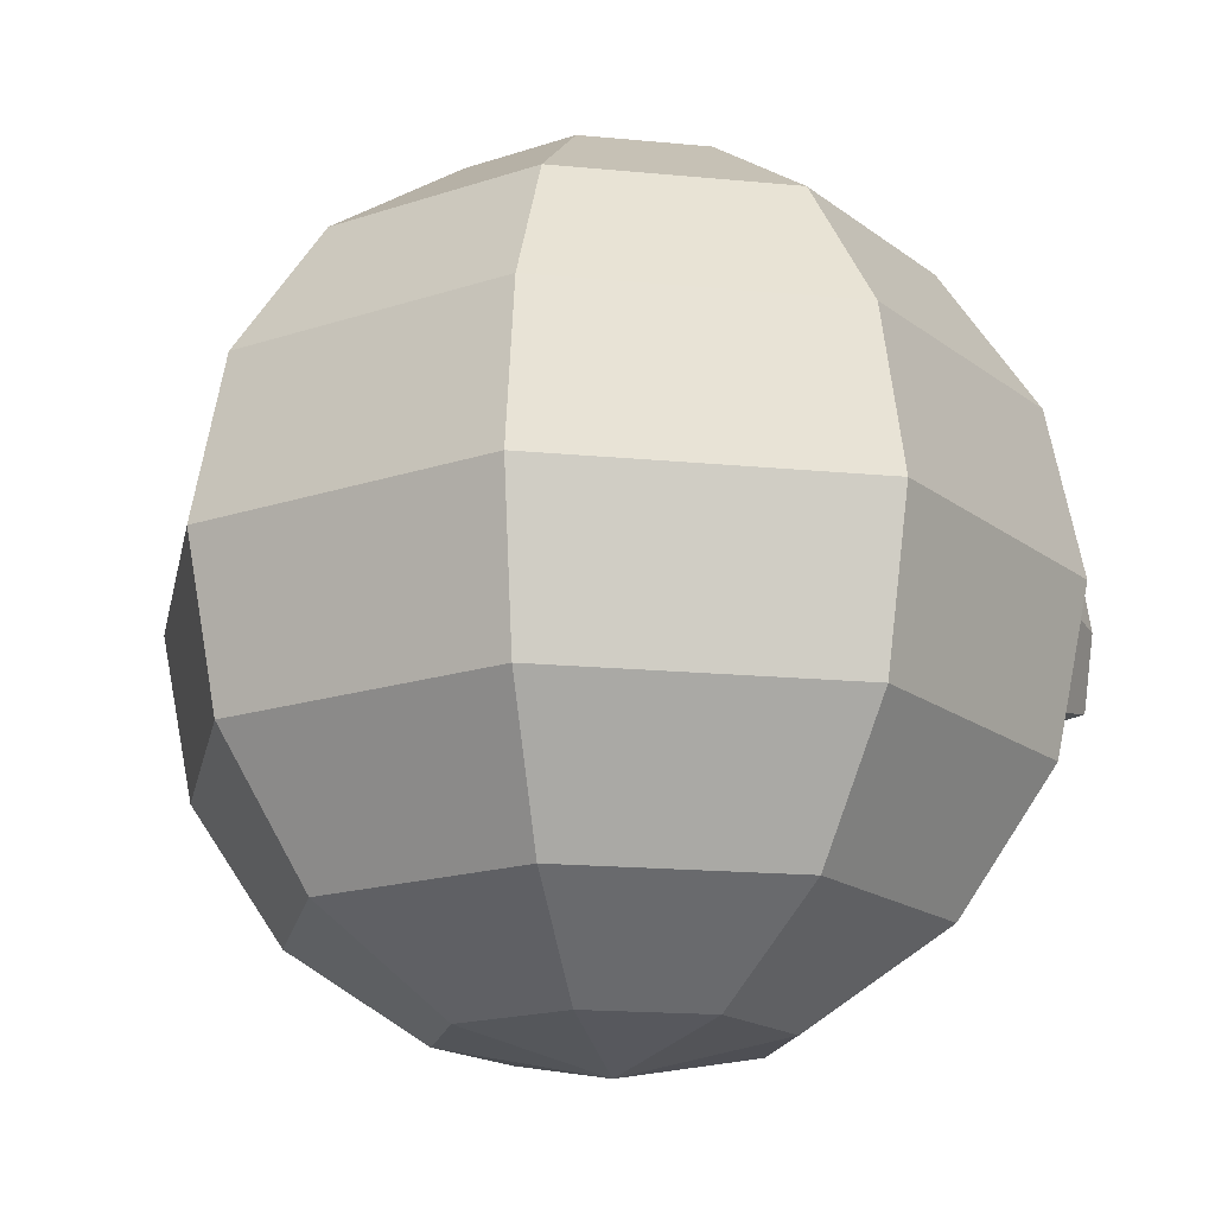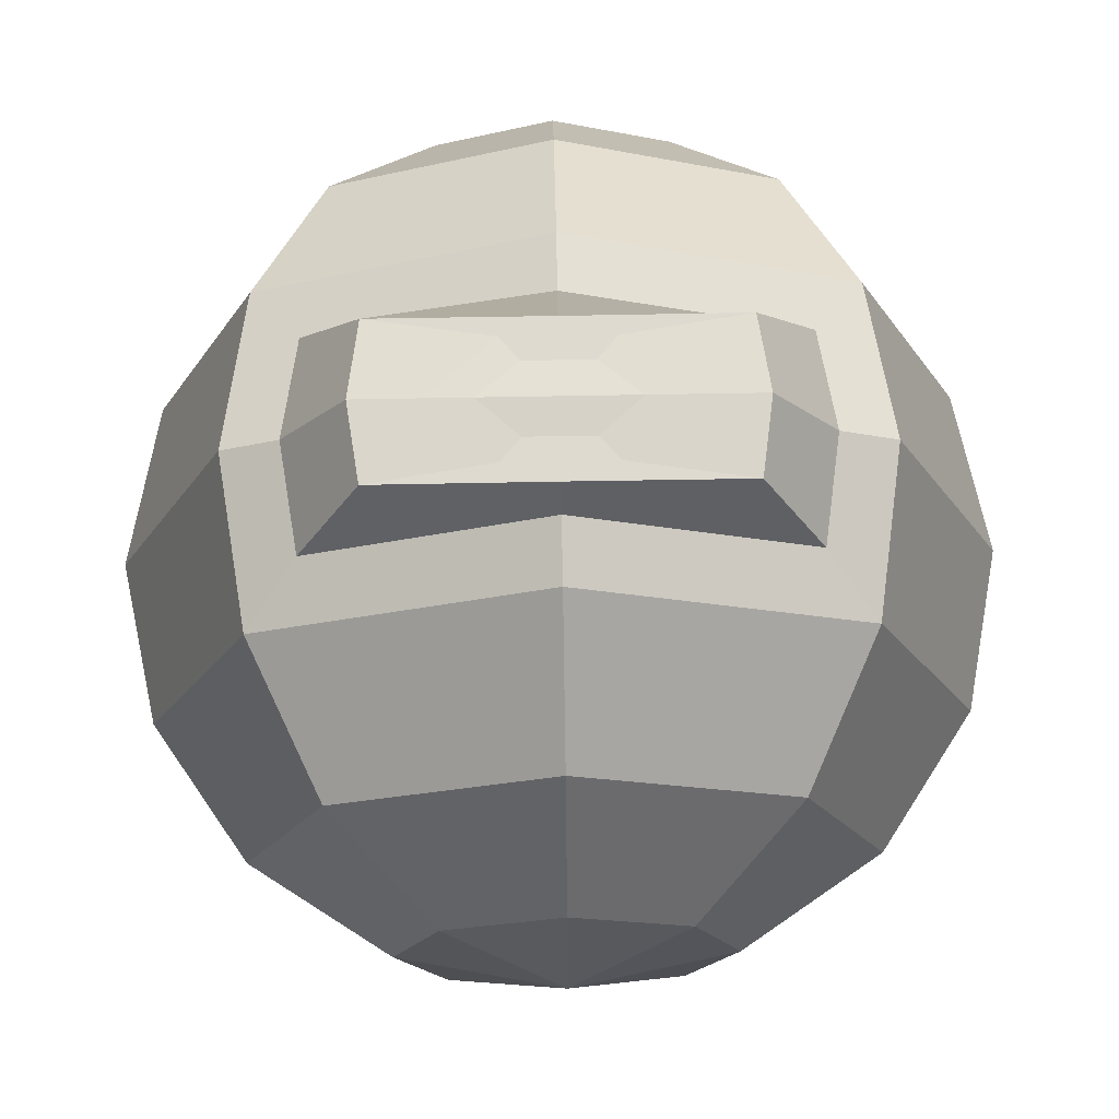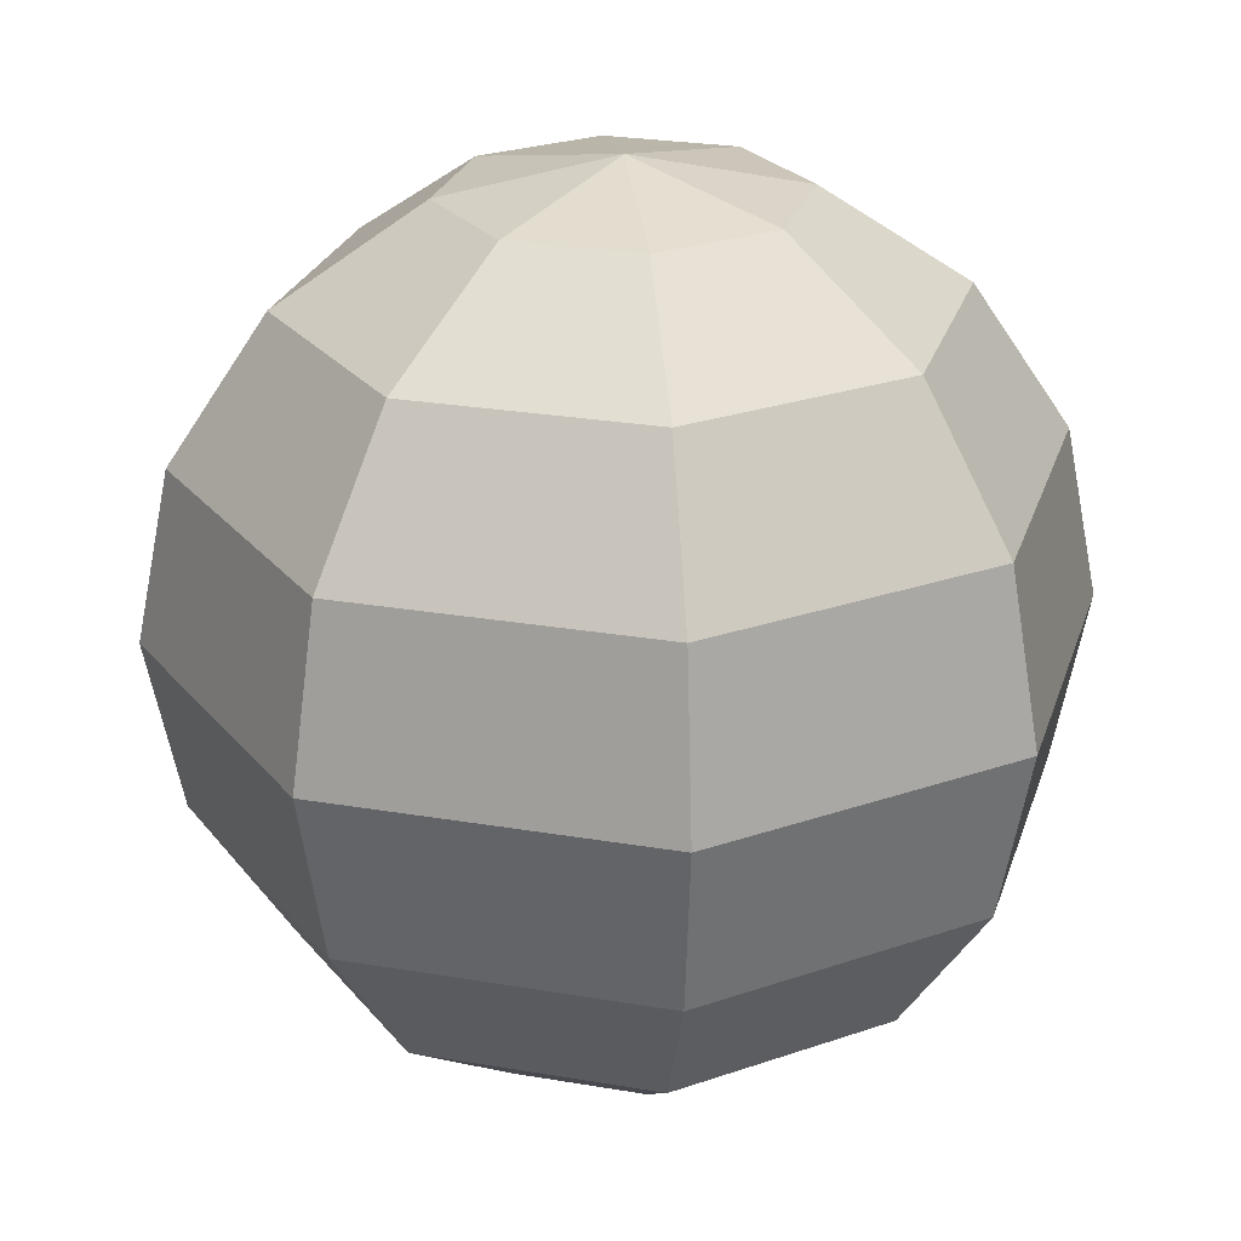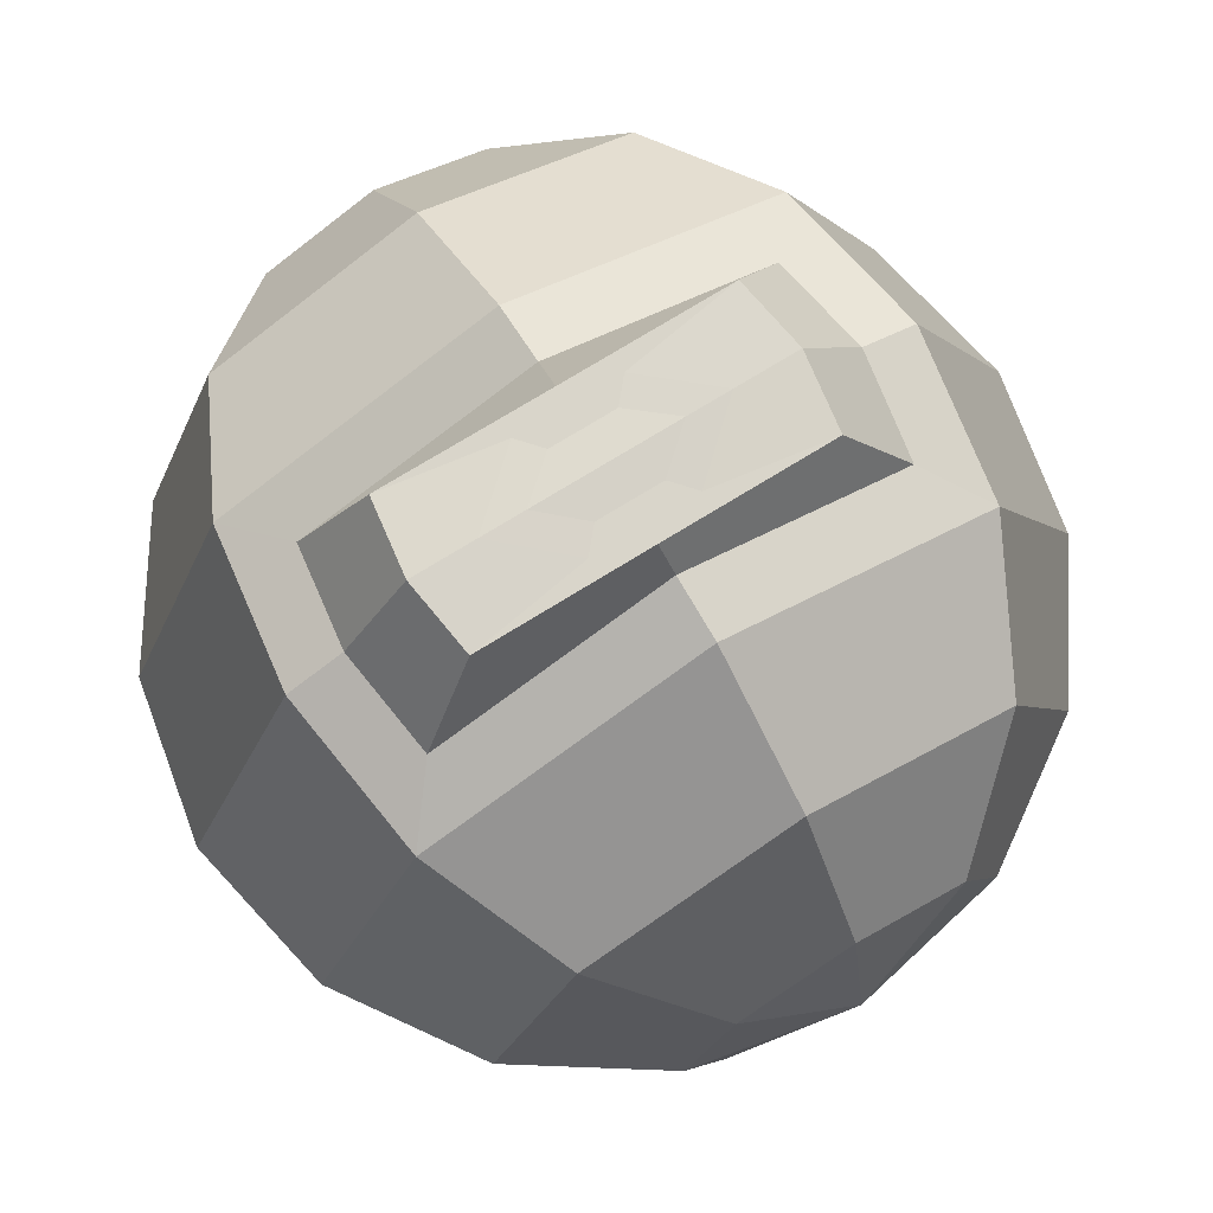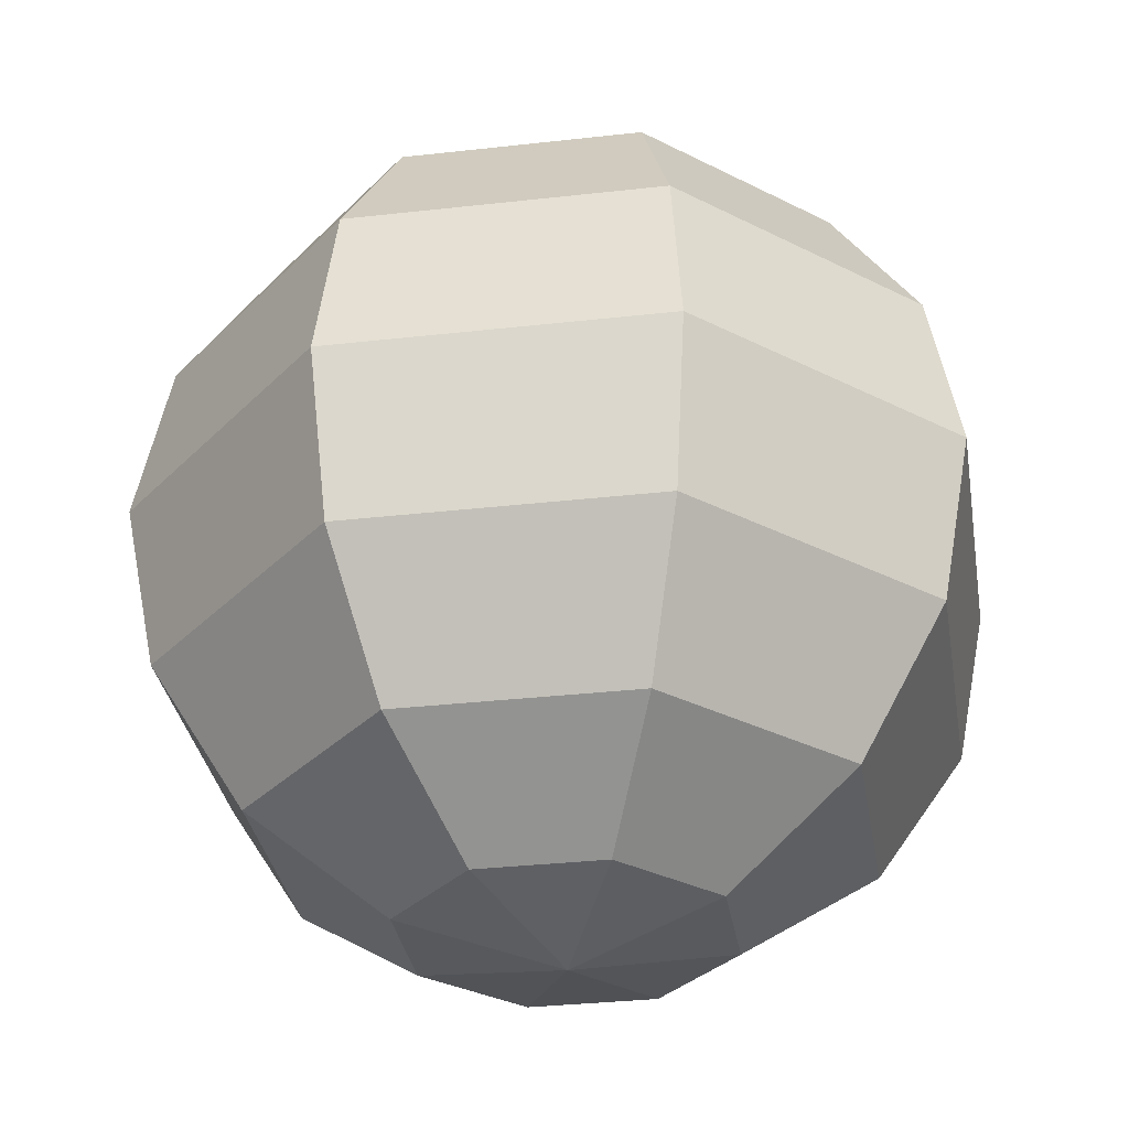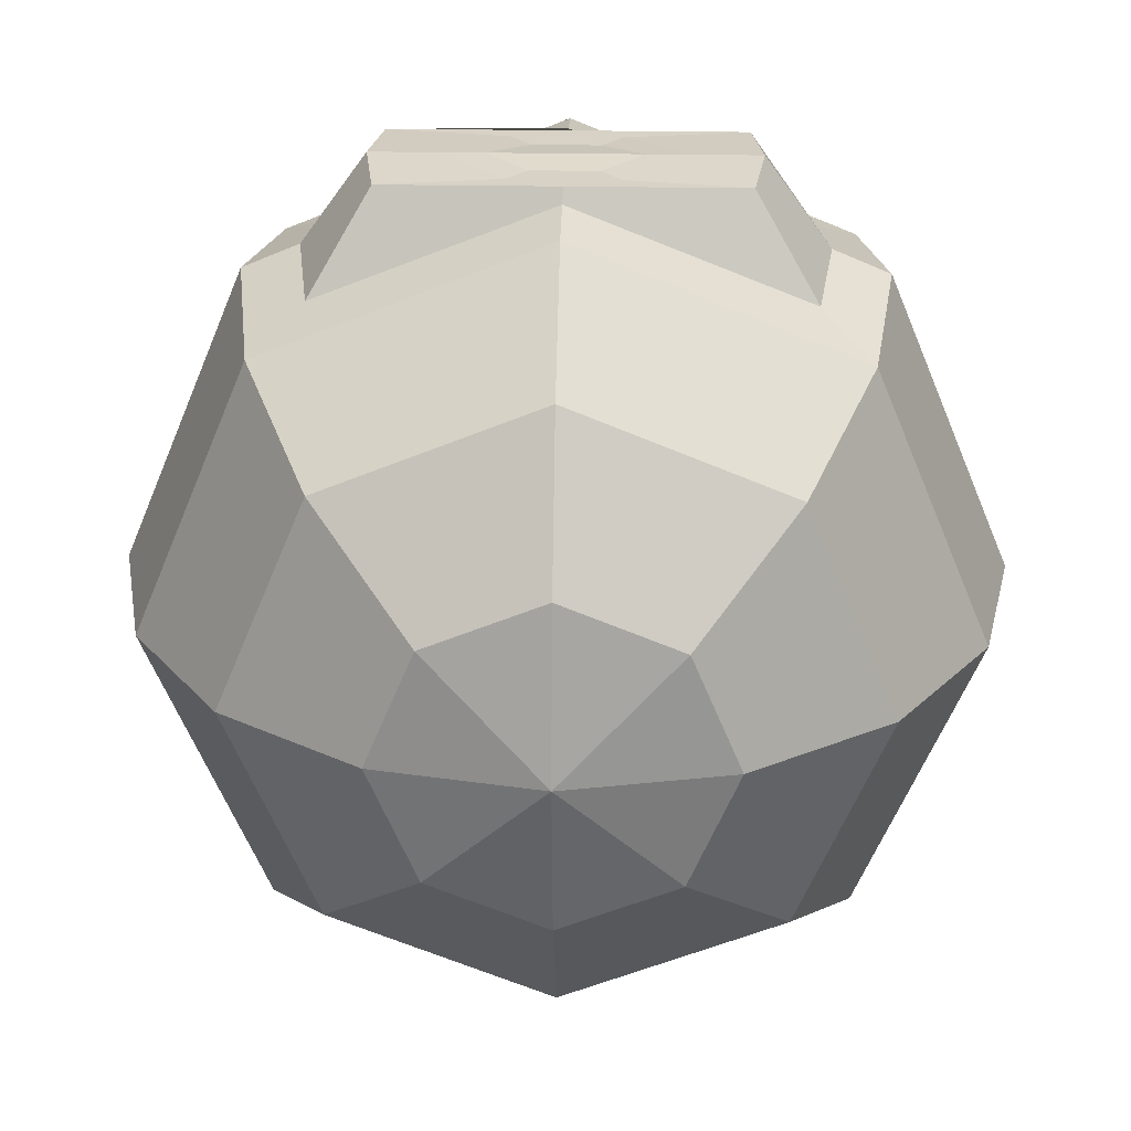
<metadata>
{"format":"obj","ext":"obj","renderer":"f3d","projection":"perspective","resolution":1024,"background":"white","views":[{"elev":-17.2,"azim":-123.5,"up":"+Y"},{"elev":70.8,"azim":179.0,"up":"+Z"},{"elev":25.2,"azim":-141.9,"up":"+Y"},{"elev":74.6,"azim":-31.6,"up":"+Z"},{"elev":-31.9,"azim":-148.4,"up":"+Y"},{"elev":27.3,"azim":1.6,"up":"+Z"}]}
</metadata>
<code>
o Sphere
v 0 -0 -1
v -0 1 -0
v 0.2706 0.9239 -0.2706
v 0.5 0.7071 -0.5
v 0.6533 0.3827 -0.6533
v 0.7071 -0 -0.7071
v 0.6533 -0.3827 -0.6533
v 0.5 -0.7071 -0.5
v 0.2706 -0.9239 -0.2706
v 0.3827 0.9239 -0
v 0.7071 0.7071 -0
v 0.9239 0.3827 -0
v 1 -0 -0
v 0.9239 -0.3827 -0
v 0.7071 -0.7071 -0
v 0.3827 -0.9239 -0
v 0 -1 -0
v 0.2706 0.9239 0.2706
v 0.5 0.7071 0.5
v 0.5404 0.2418 0.7281
v 0.5752 -0 0.7639
v 0.5404 -0.2418 0.7281
v 0.5 -0.7071 0.5
v 0.2706 -0.9239 0.2706
v 0 0.9239 0.3827
v 0 0.7071 0.7071
v 0 0.2411 0.9479
v 0 -0.3827 0.9239
v 0 -0.7071 0.7071
v 0 -0.9239 0.3827
v -0.2706 0.9239 0.2706
v -0.5 0.7071 0.5
v -0.5404 0.2418 0.7281
v -0.5752 -0 0.7639
v -0.5404 -0.2418 0.7281
v -0.5 -0.7071 0.5
v -0.2706 -0.9239 0.2706
v -0.3827 0.9239 -0
v -0.7071 0.7071 -0
v -0.9239 0.3827 -0
v -1 -0 -0
v -0.9239 -0.3827 -0
v -0.7071 -0.7071 -0
v -0.3827 -0.9239 -0
v -0.2706 0.9239 -0.2706
v -0.5 0.7071 -0.5
v -0.6533 0.3827 -0.6533
v -0.7071 -0 -0.7071
v -0.6533 -0.3827 -0.6533
v -0.5 -0.7071 -0.5
v -0.2706 -0.9239 -0.2706
v -0 0.9239 -0.3827
v -0 0.7071 -0.7071
v -0 0.3827 -0.9239
v -0 -0.3827 -0.9239
v -0 -0.7071 -0.7071
v -0 -0.9239 -0.3827
v 0.6533 0.3827 0.6533
v 0.7071 -0 0.7071
v 0.6533 -0.3827 0.6533
v 0 -0.2411 0.9479
v 0 0.3827 0.9239
v -0.6533 0.3827 0.6533
v -0.7071 -0 0.7071
v -0.6533 -0.3827 0.6533
v 0 0.1345 0.9647
v 0 -0 0.9742
v 0 -0.1779 0.9647
v 0.2736 -0 0.9742
v -0.4244 -0 0.9742
v 0.07608 0.08196 0.9647
v 0.07608 -0.08196 0.9647
v -0.07608 0.08196 0.9647
v -0.07608 -0.08196 0.9647
v 0.3987 0.1784 0.9647
v 0.4244 -0 0.9742
v 0.3987 -0.1784 0.9647
v 0 -0.1345 0.9647
v 0 0.1779 0.9647
v -0.3987 0.1784 0.9647
v -0.2736 -0 0.9742
v -0.3987 -0.1784 0.9647
v 0.122 0.1349 0.9647
v 0.1704 -0 0.9742
v 0.122 -0.1349 0.9647
v 0 -0.08168 0.9647
v 0 0.08168 0.9647
v -0.122 0.1349 0.9647
v -0.1704 -0 0.9742
v -0.122 -0.1349 0.9647
f 54 53 4 5
f 52 2 3
f 17 57 9
f 56 55 7 8
f 1 54 5 6
f 53 52 3 4
f 57 56 8 9
f 55 1 6 7
f 8 7 14 15
f 6 5 12 13
f 4 3 10 11
f 9 8 15 16
f 7 6 13 14
f 5 4 11 12
f 3 2 10
f 17 9 16
f 16 15 23 24
f 14 13 59 60
f 12 11 19 58
f 10 2 18
f 17 16 24
f 15 14 60 23
f 13 12 58 59
f 11 10 18 19
f 58 19 26 62
f 18 2 25
f 17 24 30
f 23 60 28 29
f 19 18 25 26
f 24 23 29 30
f 17 30 37
f 29 28 65 36
f 26 25 31 32
f 30 29 36 37
f 62 26 32 63
f 25 2 31
f 64 63 40 41
f 32 31 38 39
f 37 36 43 44
f 65 64 41 42
f 63 32 39 40
f 31 2 38
f 17 37 44
f 36 65 42 43
f 44 43 50 51
f 42 41 48 49
f 40 39 46 47
f 38 2 45
f 17 44 51
f 43 42 49 50
f 41 40 47 48
f 39 38 45 46
f 47 46 53 54
f 45 2 52
f 17 51 57
f 50 49 55 56
f 48 47 54 1
f 46 45 52 53
f 51 50 56 57
f 49 48 1 55
f 20 21 59 58
f 21 22 60 59
f 22 61 28 60
f 27 20 58 62
f 34 33 63 64
f 35 34 64 65
f 61 35 65 28
f 33 27 62 63
f 33 34 70 80
f 35 61 68 82
f 22 21 76 77
f 20 27 79 75
f 61 22 77 68
f 21 20 75 76
f 27 33 80 79
f 34 35 82 70
f 72 84 67 86
f 84 71 87 67
f 67 87 73 89
f 86 67 89 74
f 83 69 76 75
f 69 85 77 76
f 85 78 68 77
f 66 83 75 79
f 81 88 80 70
f 90 81 70 82
f 78 90 82 68
f 88 66 79 80
f 71 84 69 83
f 84 72 85 69
f 72 86 78 85
f 87 71 83 66
f 89 73 88 81
f 74 89 81 90
f 86 74 90 78
f 73 87 66 88

</code>
